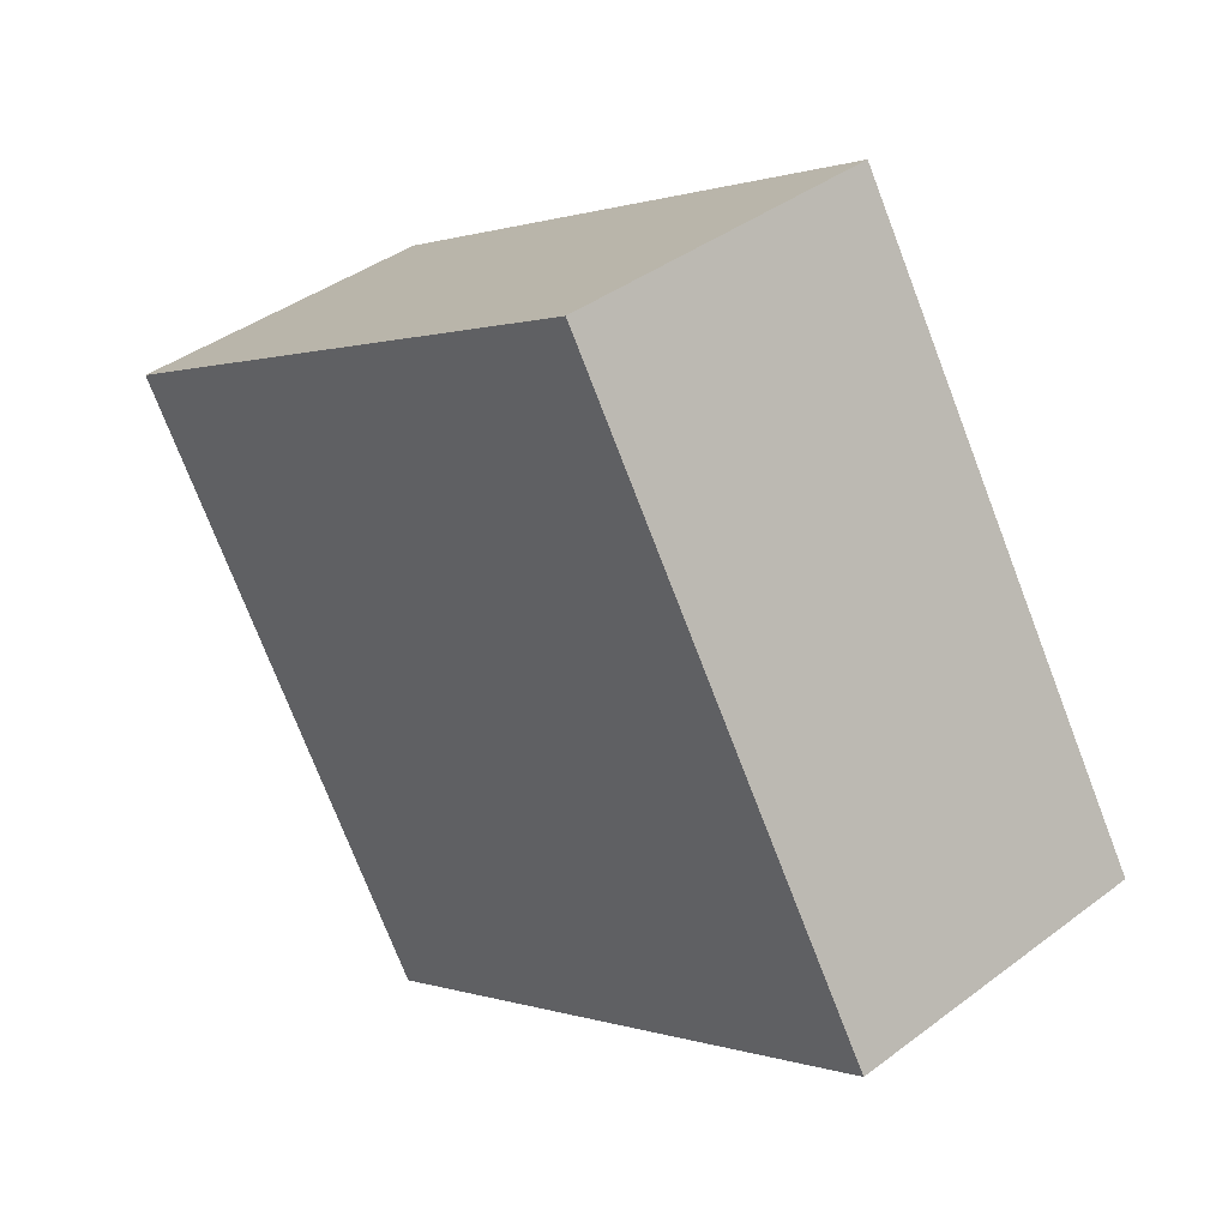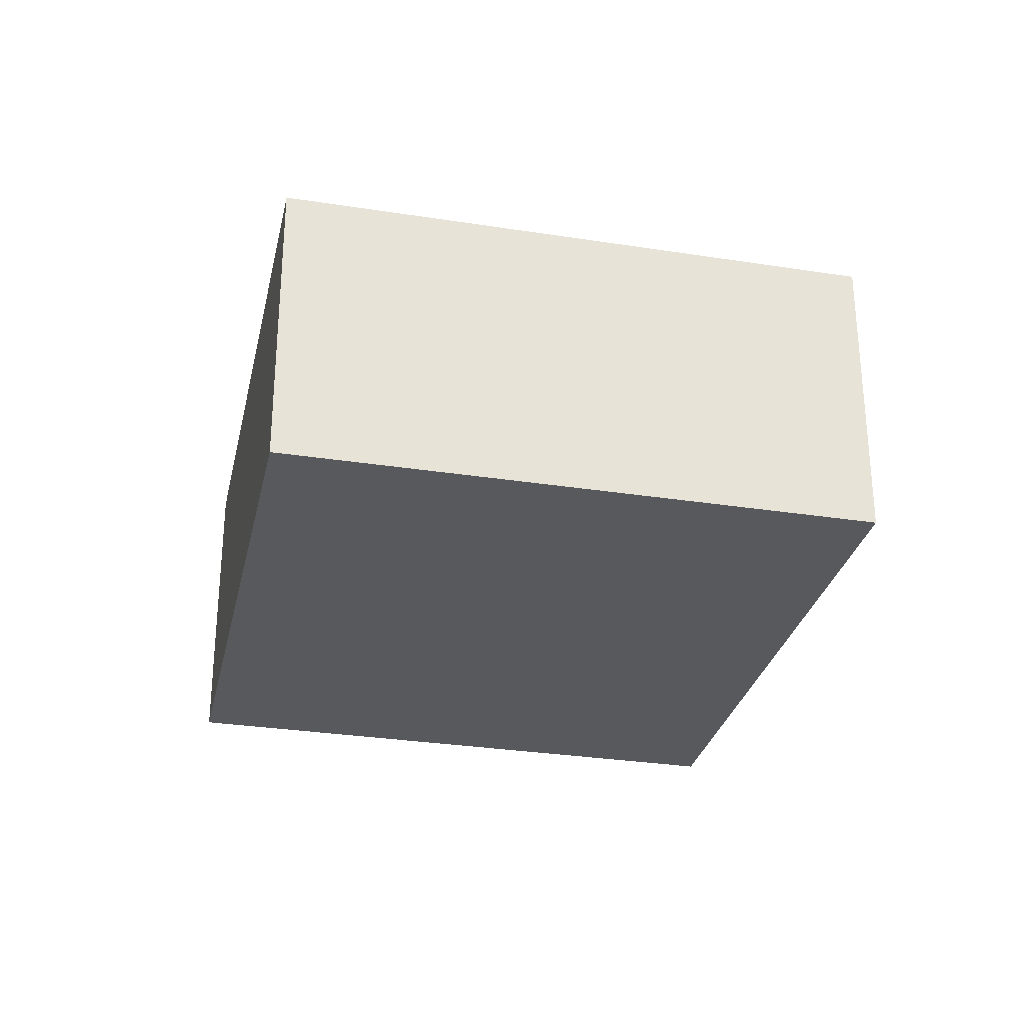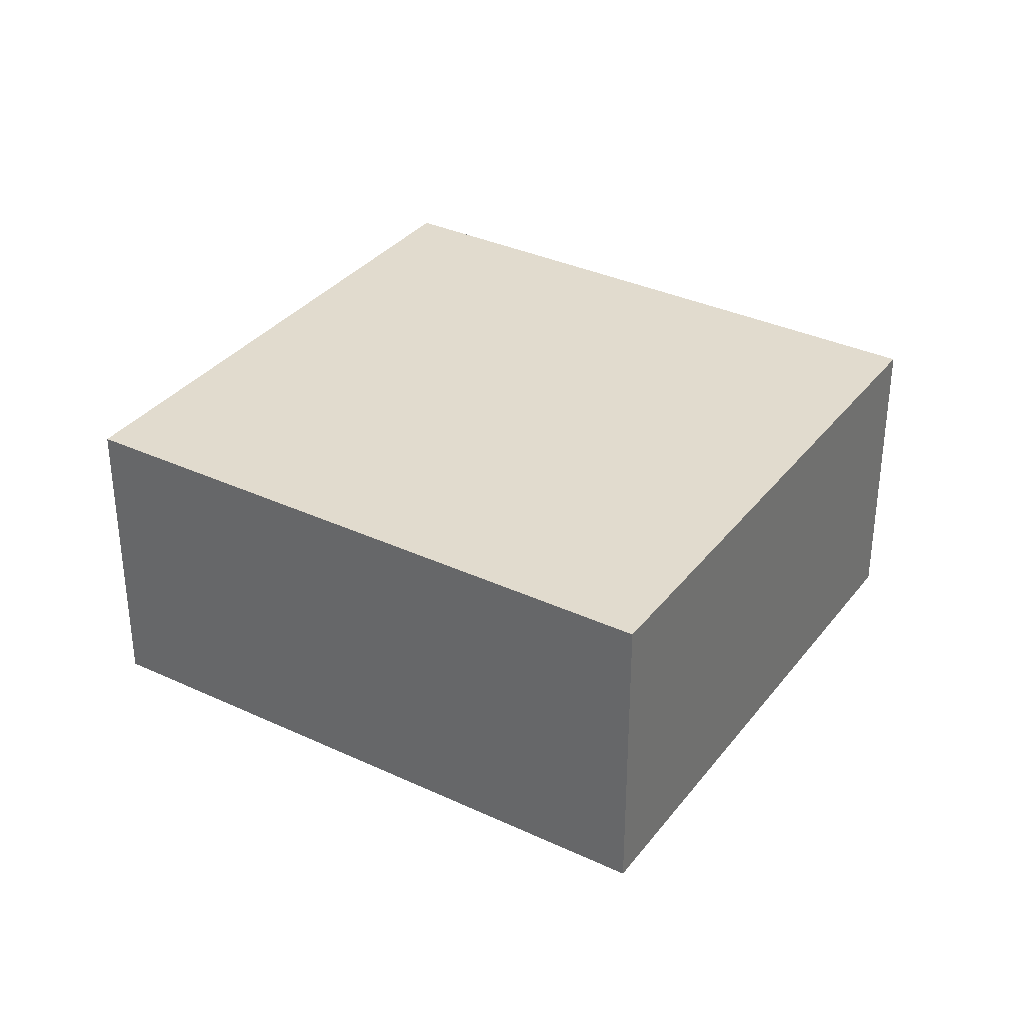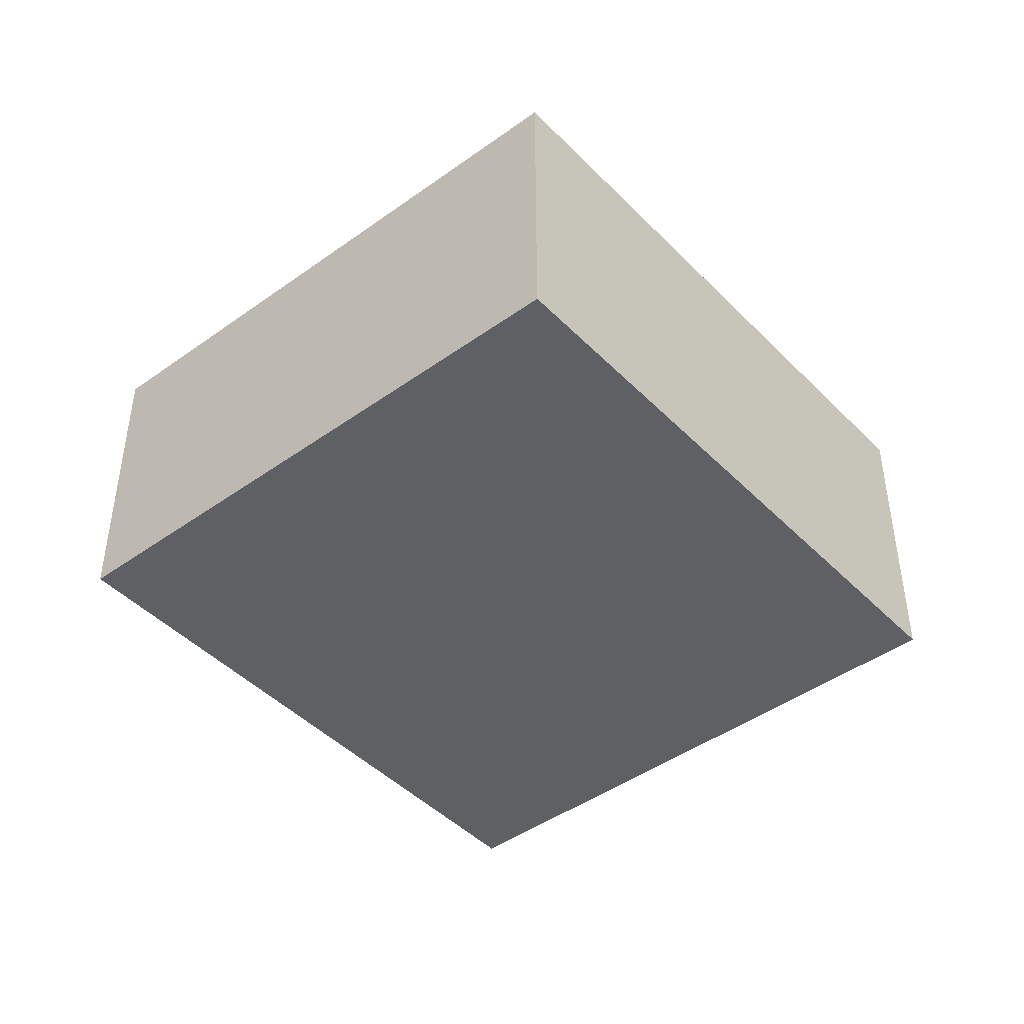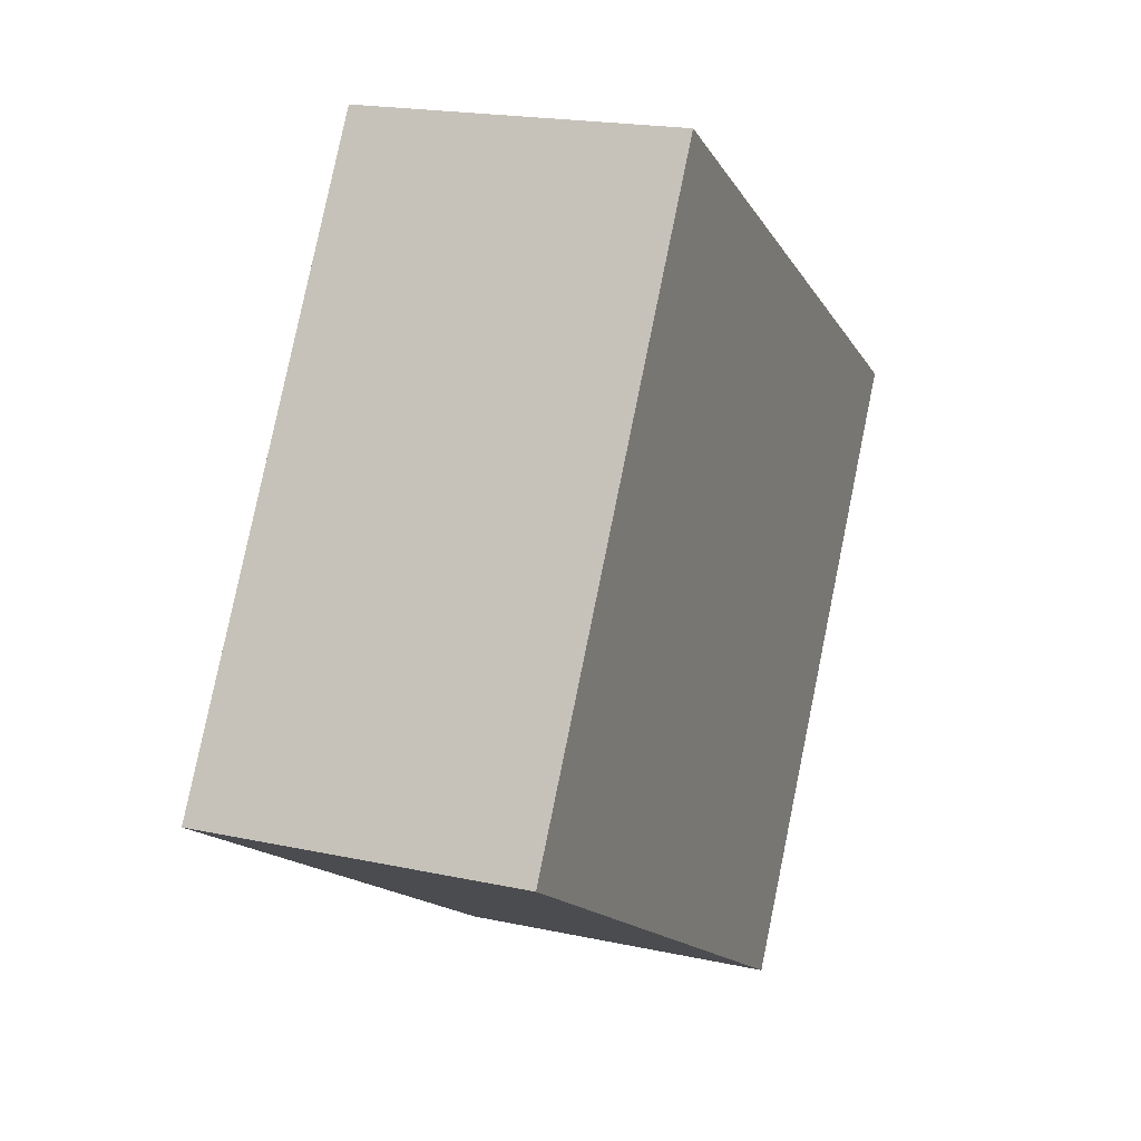
<metadata>
{"format":"obj","ext":"obj","renderer":"f3d","projection":"perspective","resolution":1024,"background":"white","views":[{"elev":40.0,"azim":-132.9,"up":"+Z"},{"elev":-29.6,"azim":-71.2,"up":"+Y"},{"elev":33.9,"azim":63.7,"up":"+Y"},{"elev":-44.6,"azim":161.7,"up":"+Y"},{"elev":19.1,"azim":-67.6,"up":"+Z"}]}
</metadata>
<code>
v  4.245 2.335 -2.547
v  2.476 2.335 4.002
v  6.71 2.335 1.421
v  0 2.335 1.43e-16
v  6.71 -8.701e-17 1.421
v  4.245 1.56e-16 -2.547
v  0 0 0
v  2.476 -2.451e-16 4.002
g defaultobject
f 1 2 3
f 2 1 4
f 5 1 3
f 1 5 6
f 6 4 1
f 4 6 7
f 7 2 4
f 2 7 8
f 8 3 2
f 3 8 5
f 8 6 5
f 6 8 7

</code>
